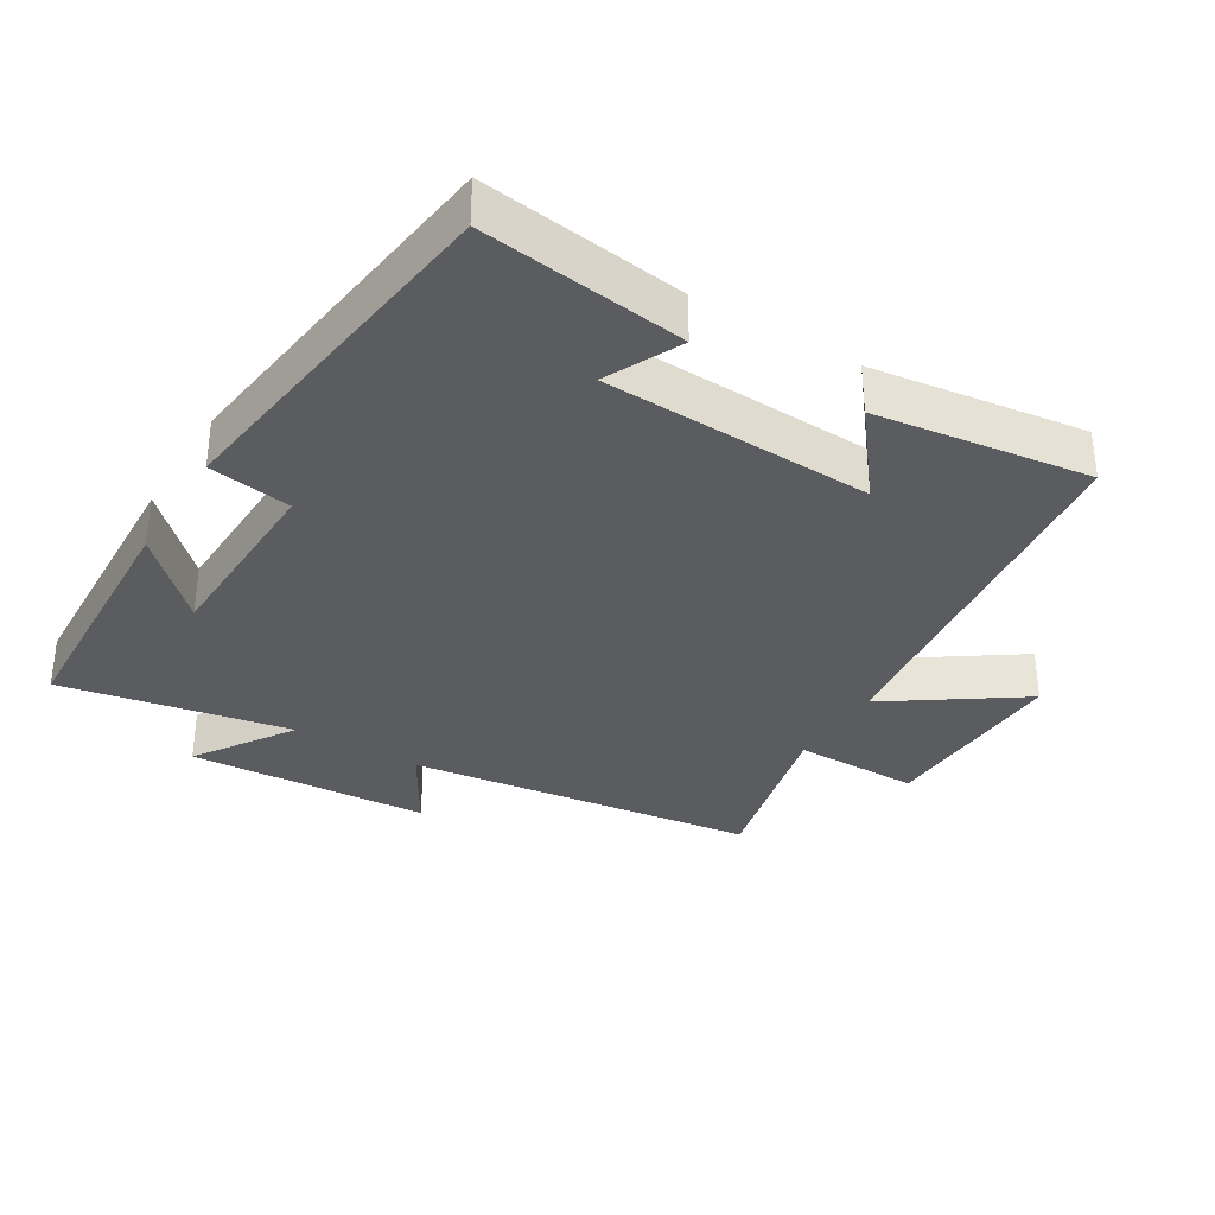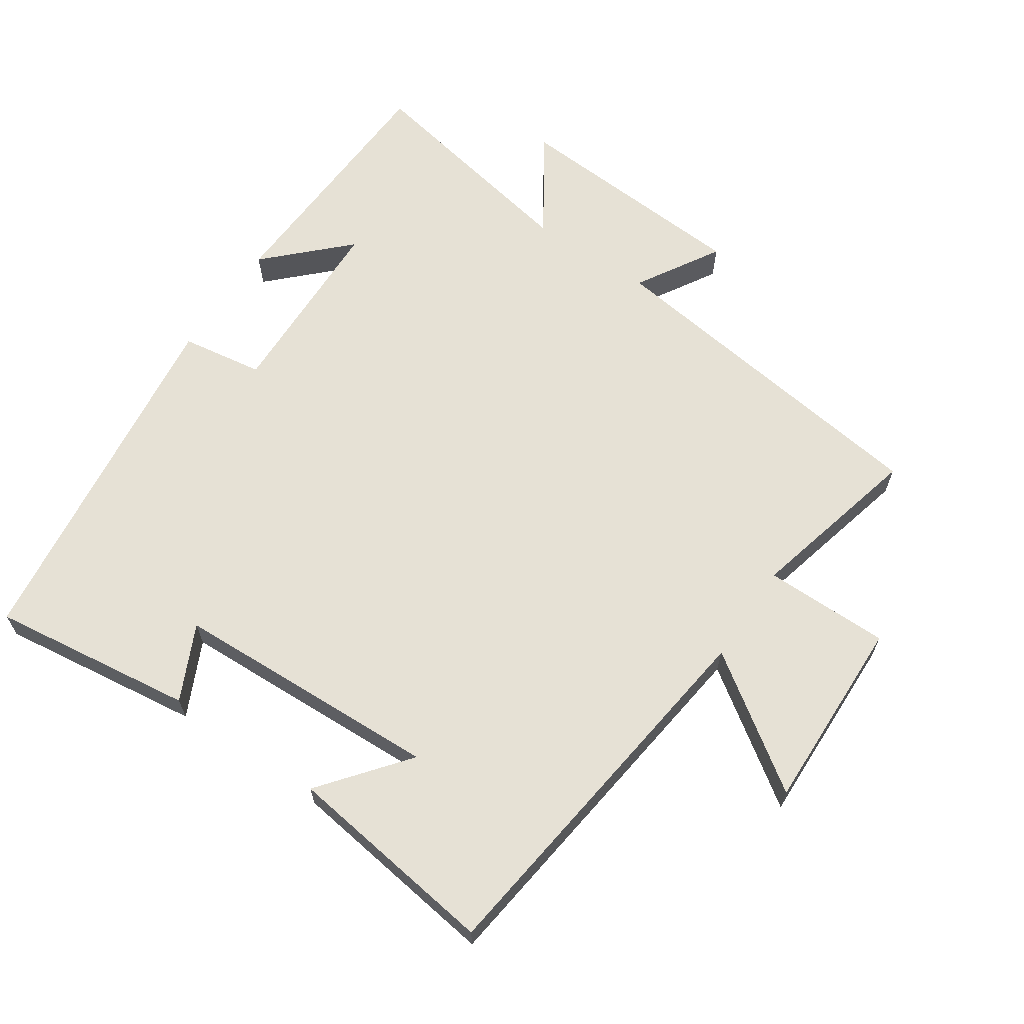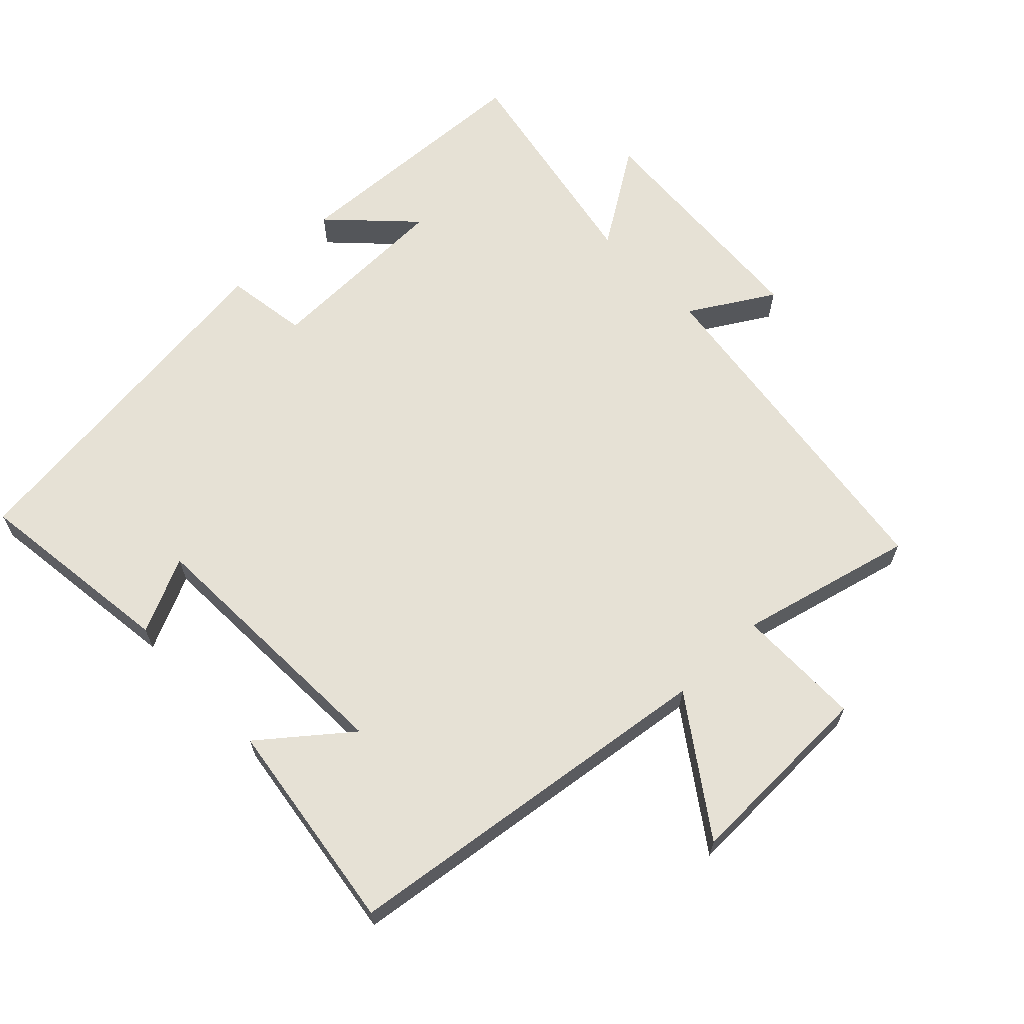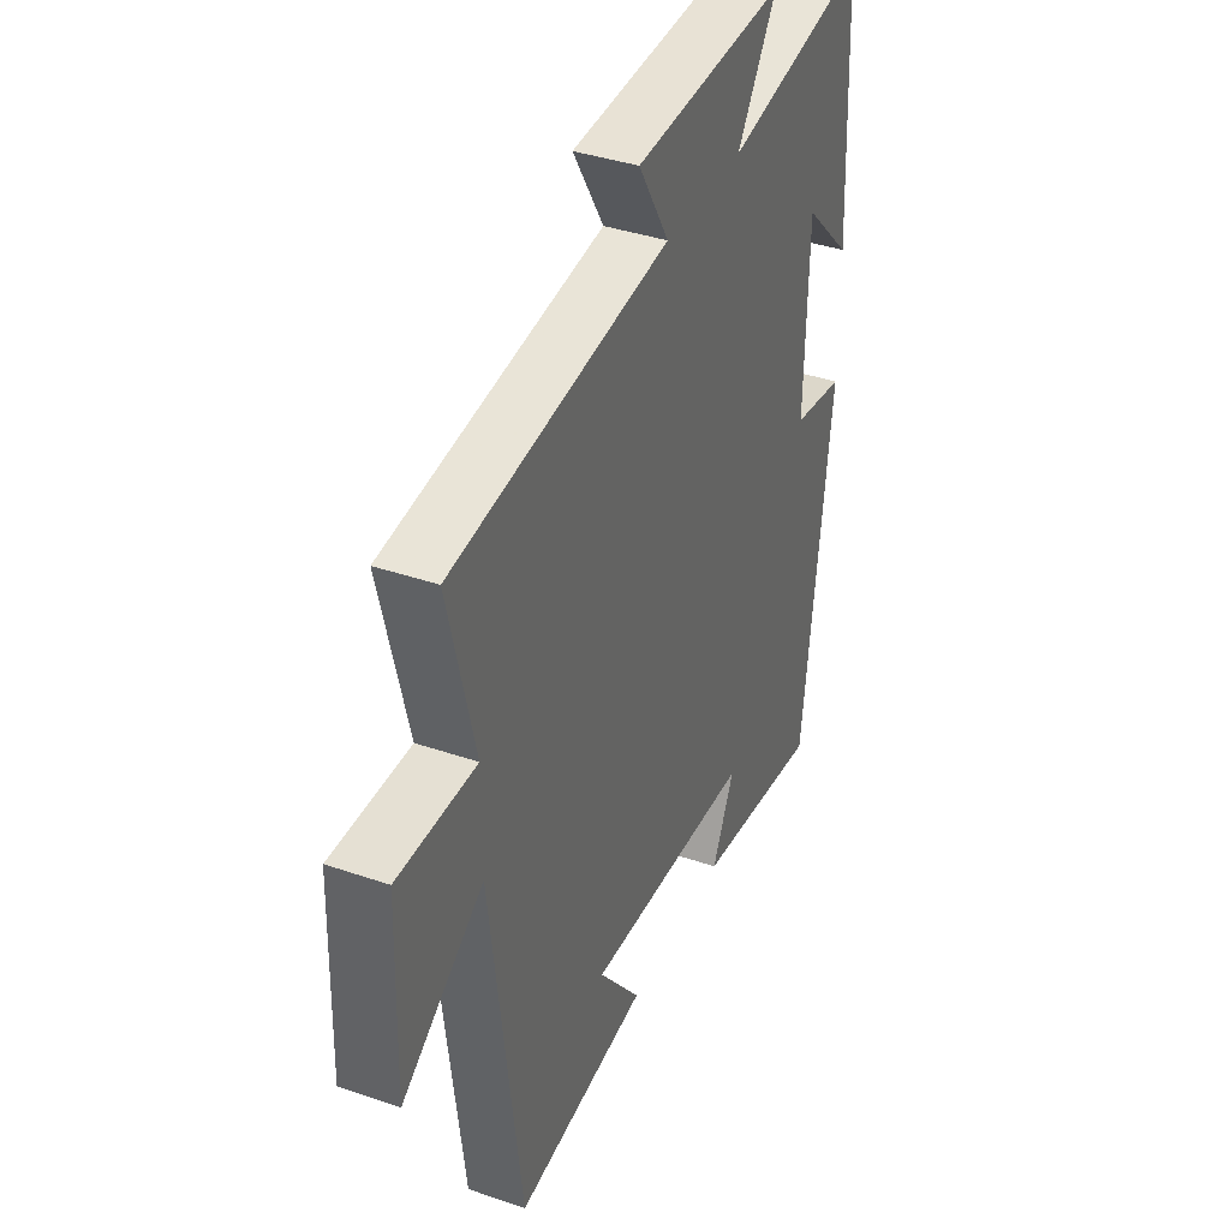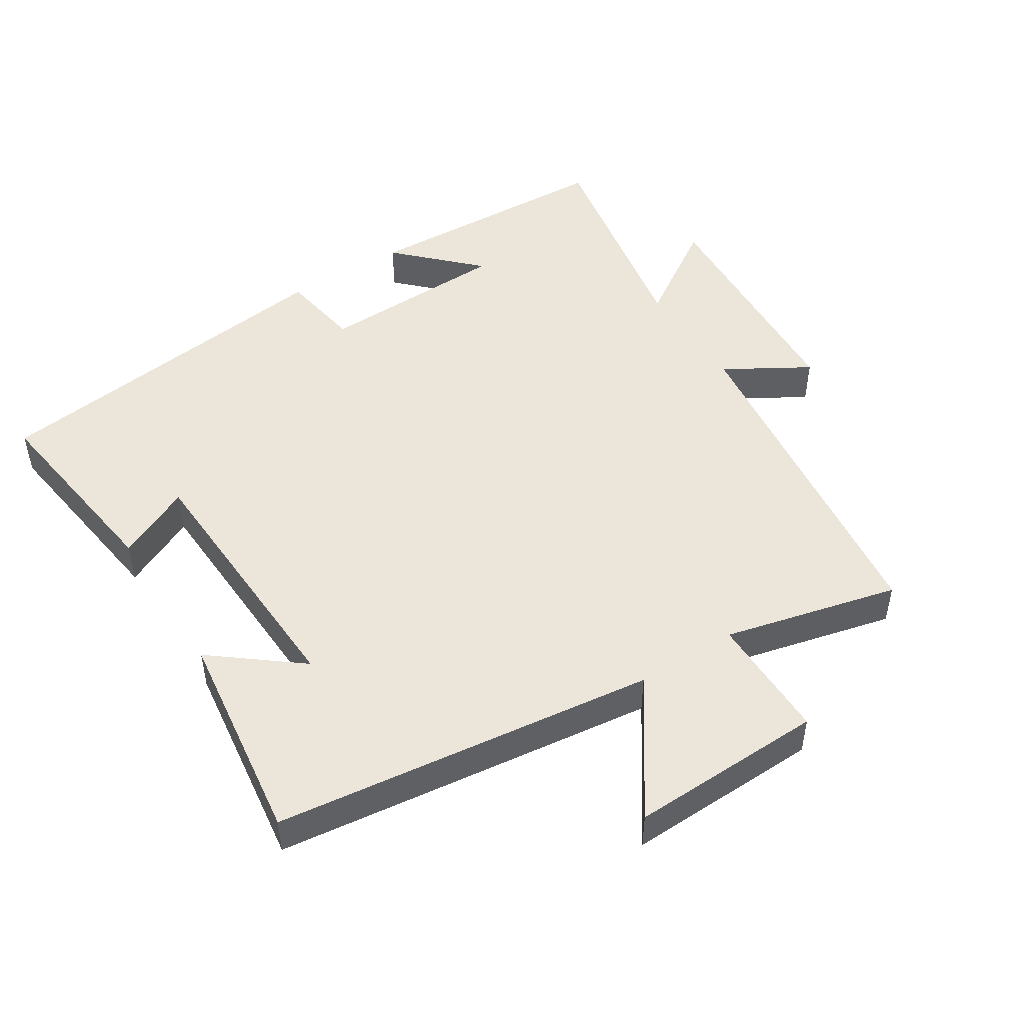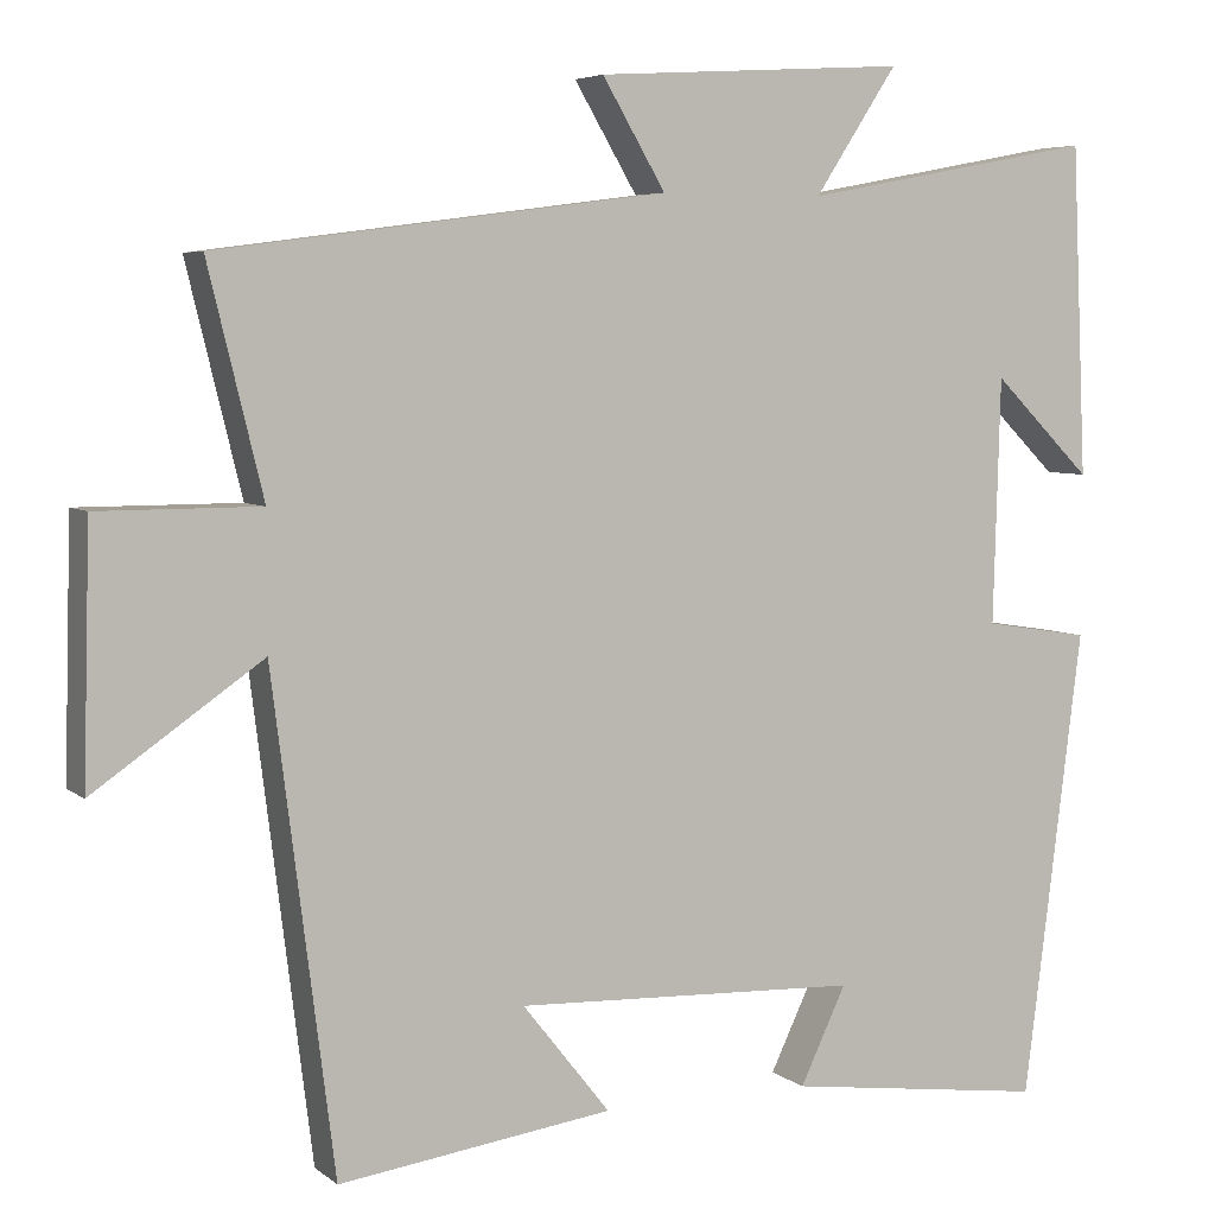
<metadata>
{"format":"obj","ext":"obj","renderer":"f3d","projection":"perspective","resolution":1024,"background":"white","views":[{"elev":-33.7,"azim":148.7,"up":"+Y"},{"elev":64.7,"azim":-145.9,"up":"+Y"},{"elev":64.6,"azim":-133.6,"up":"+Y"},{"elev":38.2,"azim":-66.4,"up":"+Z"},{"elev":48.5,"azim":-122.6,"up":"+Y"},{"elev":5.4,"azim":-25.6,"up":"+Z"}]}
</metadata>
<code>
v 0.432 0.07 -0.54
v 0.131 0.07 -0.5
v 0.184 0.07 -0.389
v -0.214 0.07 -0.373
v -0.113 0.07 -0.5
v -0.429 0.07 -0.543
v -0.5 0.07 0.02
v -0.694 0.07 -0.114
v -0.686 0.07 0.174
v -0.5 0.07 0.174
v -0.563 0.07 0.432
v -0.046 0.07 0.5
v -0.119 0.07 0.623
v 0.239 0.07 0.645
v 0.144 0.07 0.5
v 0.483 0.07 0.564
v 0.5 0.07 0.185
v 0.386 0.07 0.298
v 0.378 0.07 0.016
v 0.5 0.07 -0.003
v 0.432 0 -0.54
v 0.131 0 -0.5
v 0.184 0 -0.389
v -0.214 0 -0.373
v -0.113 0 -0.5
v -0.429 0 -0.543
v -0.5 0 0.02
v -0.694 0 -0.114
v -0.686 0 0.174
v -0.5 0 0.174
v -0.563 0 0.432
v -0.046 0 0.5
v -0.119 0 0.623
v 0.239 0 0.645
v 0.144 0 0.5
v 0.483 0 0.564
v 0.5 0 0.185
v 0.386 0 0.298
v 0.378 0 0.016
v 0.5 0 -0.003
f 1 2 3
f 20 1 3
f 19 20 3
f 18 19 3 4
f 16 17 18
f 15 16 18 4
f 12 13 14 15
f 12 15 4
f 11 12 4
f 10 11 4
f 7 8 9 10
f 7 10 4
f 6 7 4
f 4 5 6
f 23 22 21
f 23 21 40
f 23 40 39
f 24 23 39 38
f 38 37 36
f 24 38 36 35
f 35 34 33 32
f 24 35 32
f 24 32 31
f 24 31 30
f 30 29 28 27
f 24 30 27
f 24 27 26
f 26 25 24
f 1 21 22 2
f 2 22 23 3
f 3 23 24 4
f 4 24 25 5
f 5 25 26 6
f 6 26 27 7
f 7 27 28 8
f 8 28 29 9
f 9 29 30 10
f 10 30 31 11
f 11 31 32 12
f 12 32 33 13
f 13 33 34 14
f 14 34 35 15
f 15 35 36 16
f 16 36 37 17
f 17 37 38 18
f 18 38 39 19
f 19 39 40 20
f 20 40 21 1

</code>
